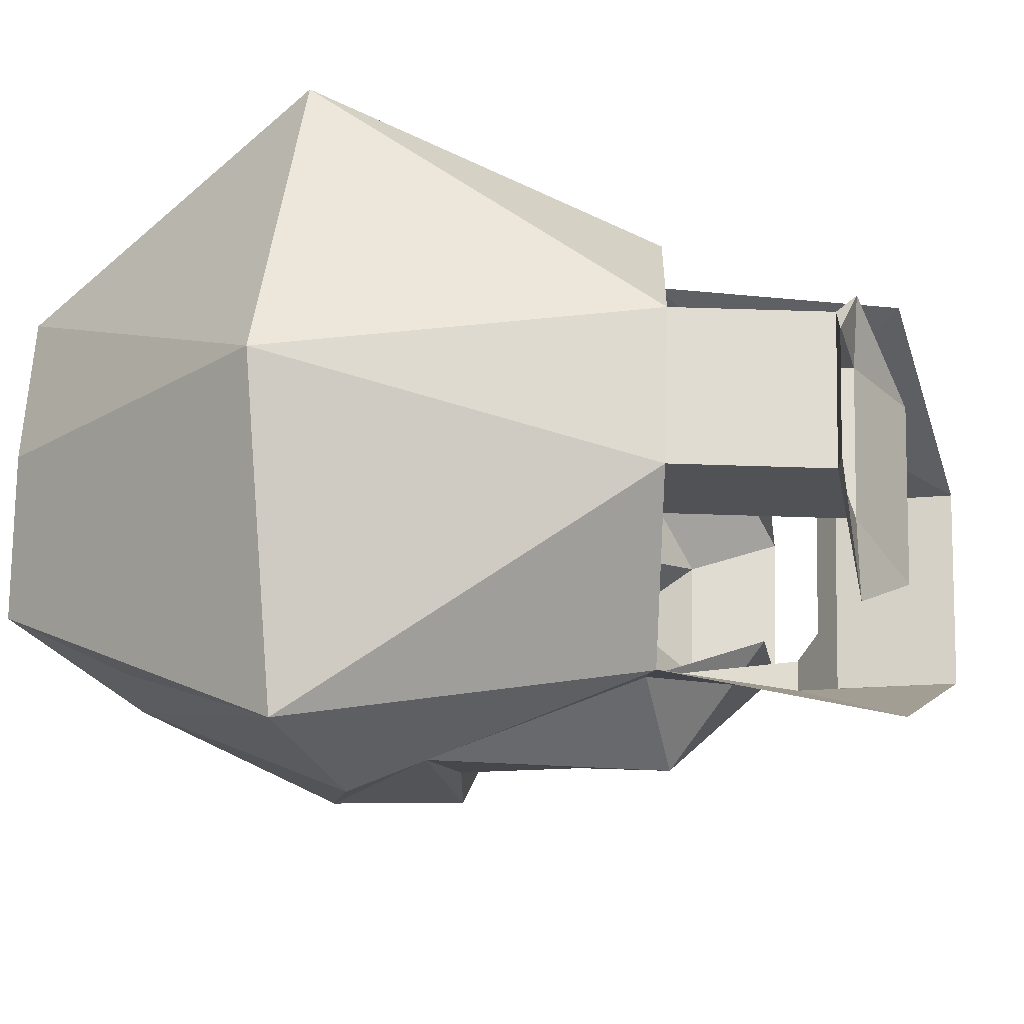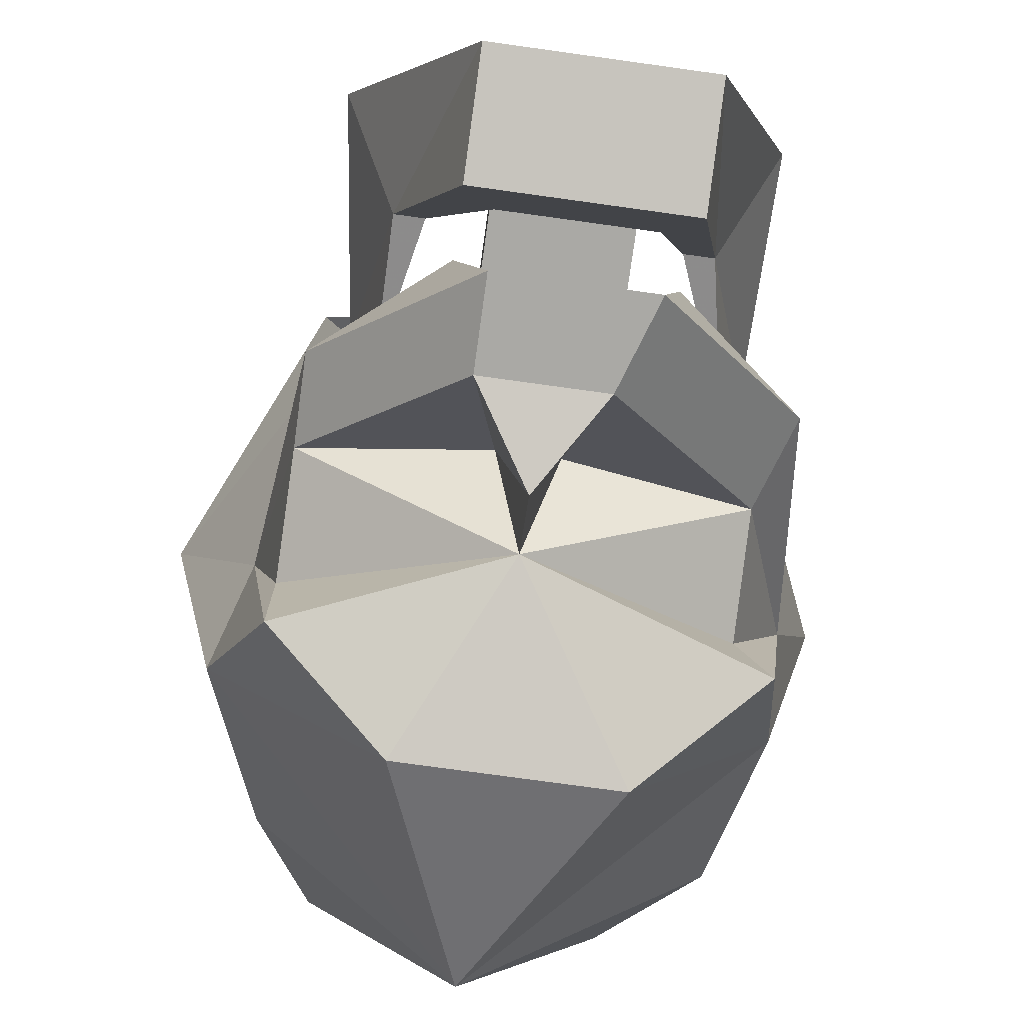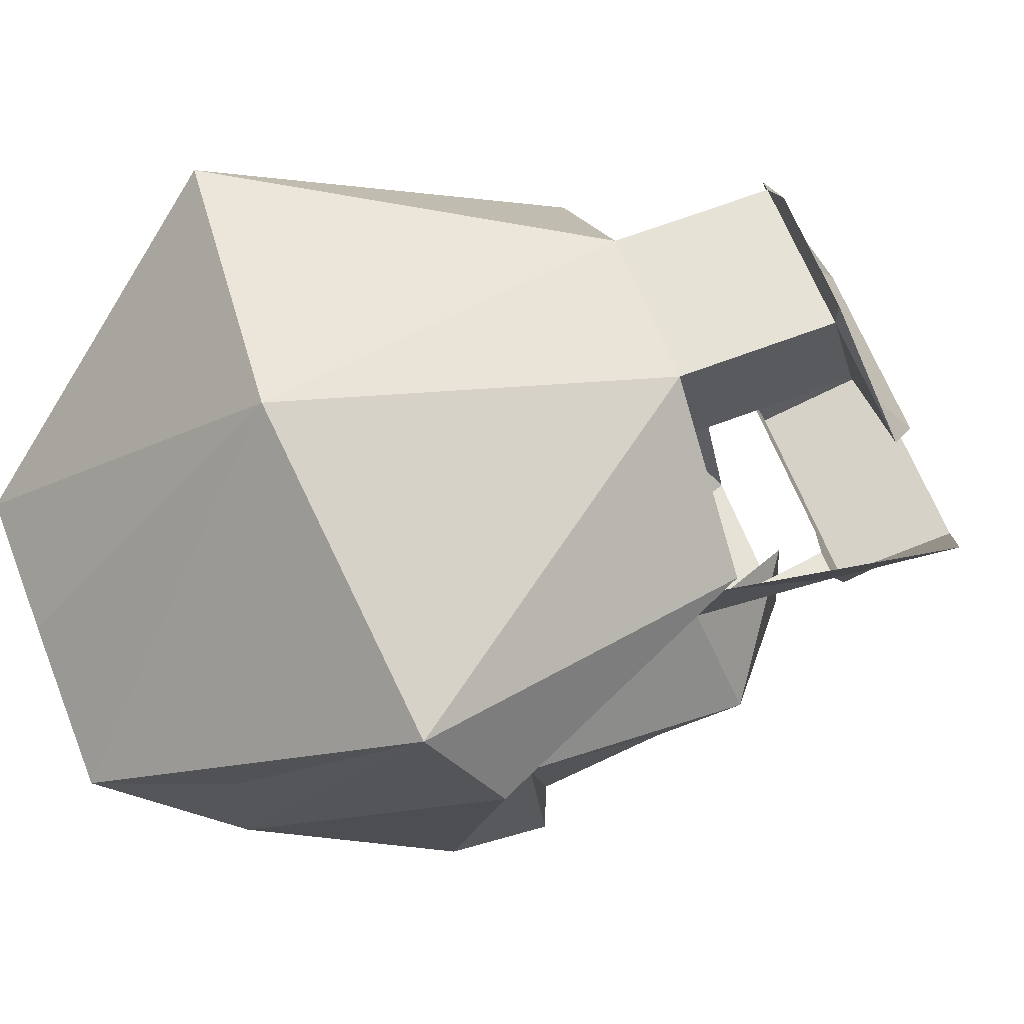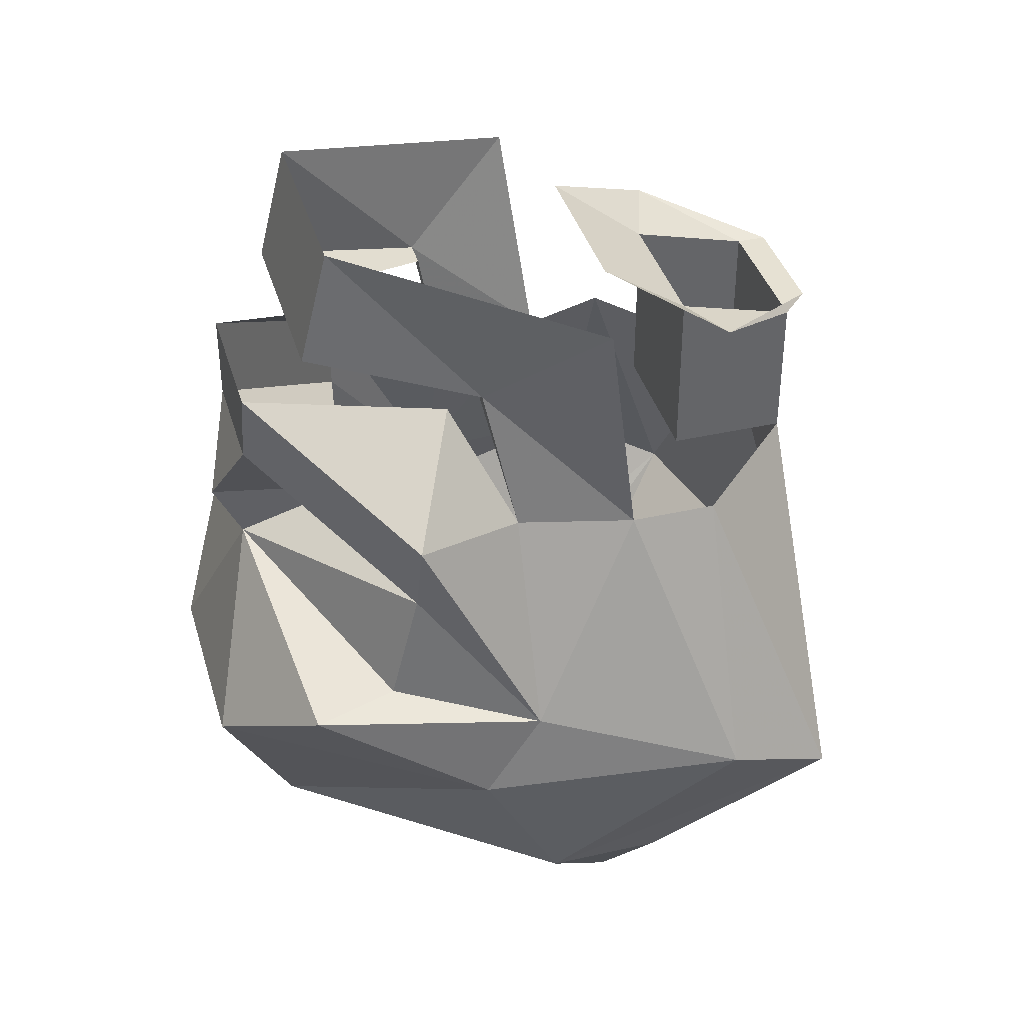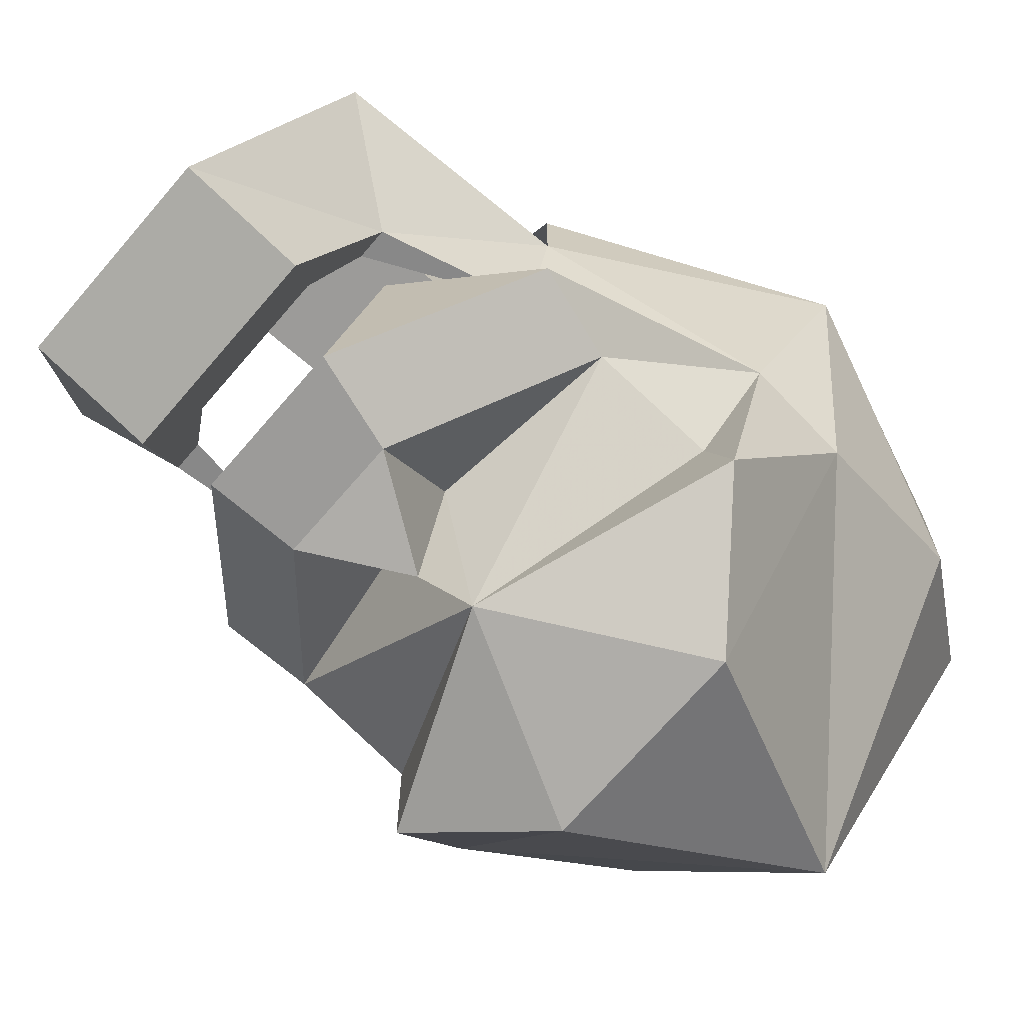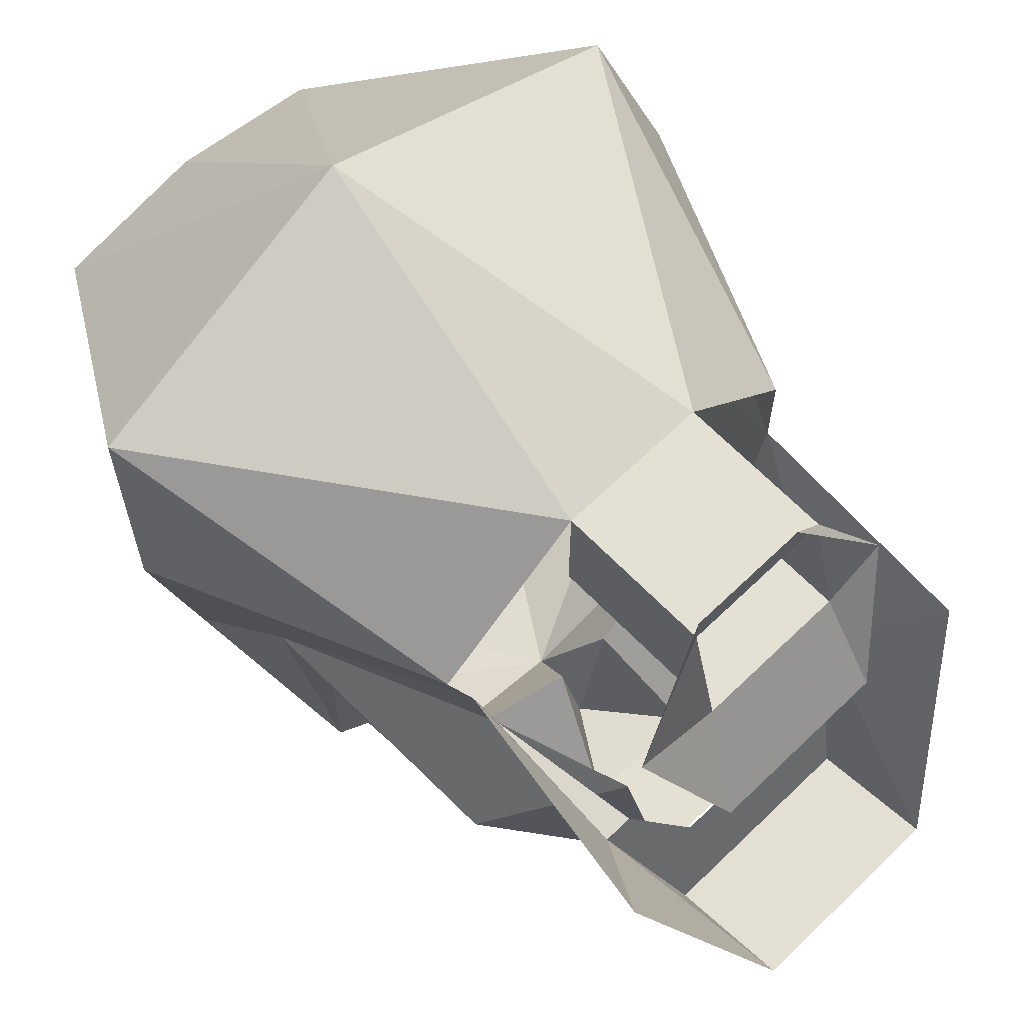
<metadata>
{"format":"obj","ext":"obj","renderer":"f3d","projection":"perspective","resolution":1024,"background":"white","views":[{"elev":69.0,"azim":91.8,"up":"+Z"},{"elev":-75.4,"azim":172.1,"up":"+Z"},{"elev":63.9,"azim":68.7,"up":"+Z"},{"elev":38.9,"azim":-106.0,"up":"+Y"},{"elev":-69.8,"azim":-130.7,"up":"+Z"},{"elev":65.4,"azim":135.9,"up":"+Z"}]}
</metadata>
<code>
v 0.01562 -1.344 0.007812
v 0.01562 -1.352 0.03906
v 0.01562 -1.391 0.03906
v 0.01562 -1.391 0.007812
v -0.02344 -1.344 0.007812
v -0.02344 -1.328 -0.01562
v 0.02344 -1.328 -0.01562
v 0.03906 -1.344 0.01562
v 0.01562 -1.352 0.04688
v -0.02344 -1.352 0.03906
v -0.02344 -1.391 0.03906
v 0 -1.484 0.0625
v 0.07812 -1.477 0.03906
v 0.05469 -1.391 0.007812
v 0.08594 -1.461 0.007812
v 0.04688 -1.391 -0.01562
v 0.0625 -1.445 -0.04688
v 0.03906 -1.391 -0.04688
v 0.03906 -1.352 -0.05469
v 0.05469 -1.328 -0.02344
v 0.02344 -1.305 -0.09375
v 0.02344 -1.336 -0.1016
v -0.03125 -1.336 -0.1016
v -0.03125 -1.305 -0.09375
v -0.03906 -1.352 -0.05469
v -0.05469 -1.328 -0.02344
v -0.05469 -1.391 -0.01562
v -0.04688 -1.391 -0.04688
v -0.07031 -1.445 -0.04688
v -0.08594 -1.461 0.007812
v -0.05469 -1.391 0.007812
v -0.07812 -1.477 0.03906
v -0.03906 -1.547 -0.01562
v 0 -1.547 -0.007812
v 0.03906 -1.547 -0.01562
v 0.05469 -1.516 -0.007812
v 0.05469 -1.516 -0.03906
v 0.07031 -1.469 -0.0625
v 0.05469 -1.438 -0.1172
v 0.05469 -1.438 -0.08594
v 0.05469 -1.406 -0.07812
v 0.05469 -1.383 -0.07812
v 0.02344 -1.359 -0.0625
v 0.01562 -1.352 -0.1172
v 0.01562 -1.375 -0.1172
v -0.02344 -1.352 -0.1172
v -0.01562 -1.375 -0.1172
v -0.05469 -1.406 -0.07812
v -0.0625 -1.383 -0.07812
v -0.03125 -1.359 -0.0625
v -0.05469 -1.438 -0.08594
v -0.0625 -1.438 -0.1094
v -0.07031 -1.469 -0.0625
v -0.0625 -1.516 -0.03906
v -0.0625 -1.516 -0.007812
v 0 -1.523 -0.1094
v -0.02344 -1.391 0.007812
v 0.02344 -1.461 -0.1328
v -0.03125 -1.461 -0.1328
v 0 -1.414 -0.1172
v -0.007812 -1.398 -0.08594
v 0 -1.398 -0.125
v 0.007812 -1.398 -0.08594
v 0.03125 -1.352 -0.05469
v 0.01562 -1.344 -0.07812
v -0.02344 -1.344 -0.07812
v -0.03125 -1.352 -0.05469
v -0.03906 -1.344 0.01562
v -0.01562 -1.352 0.04688
f 1 2 3
f 1 3 4
f 2 10 11
f 2 11 3
f 3 11 12
f 3 12 13
f 3 13 14
f 14 13 15
f 14 15 16
f 16 15 17
f 16 17 18
f 16 18 19
f 16 19 20
f 20 19 21
f 21 19 22
f 21 22 23
f 21 23 24
f 24 23 25
f 24 25 26
f 26 25 27
f 27 25 28
f 27 28 29
f 27 29 30
f 27 30 31
f 31 30 32
f 31 32 11
f 11 32 12
f 12 32 33
f 12 33 34
f 12 34 35
f 12 35 13
f 13 35 36
f 13 36 37
f 13 37 15
f 15 37 38
f 15 38 17
f 17 38 39
f 17 39 40
f 17 41 42
f 17 42 18
f 18 42 43
f 43 42 44
f 44 42 41
f 44 41 45
f 44 45 46
f 46 45 47
f 46 47 48
f 46 48 49
f 46 49 50
f 50 49 28
f 28 49 29
f 29 49 48
f 29 51 52
f 29 52 53
f 29 53 30
f 30 53 54
f 30 54 32
f 32 54 55
f 32 55 33
f 33 55 54
f 33 54 56
f 33 56 34
f 34 56 35
f 35 56 37
f 35 37 36
f 10 5 57
f 10 57 11
f 58 59 60
f 58 60 39
f 58 39 38
f 58 38 56
f 58 56 59
f 59 56 53
f 59 53 52
f 59 52 60
f 60 52 51
f 60 48 61
f 60 61 62
f 60 62 63
f 60 63 41
f 60 40 39
f 62 45 63
f 63 45 41
f 38 37 56
f 47 61 48
f 61 47 62
f 56 54 53
f 1 4 5
f 5 4 57
f 22 19 64
f 22 64 65
f 22 65 23
f 23 65 66
f 23 66 25
f 25 66 67
f 25 67 28
f 64 19 18
f 1 5 6
f 1 6 7
f 1 7 8
f 1 8 2
f 2 8 9
f 2 9 10
f 5 68 6
f 68 5 10
f 68 10 69
f 69 10 9
f 17 40 41
f 29 48 51
f 60 51 48
f 60 41 40
f 62 47 45

</code>
